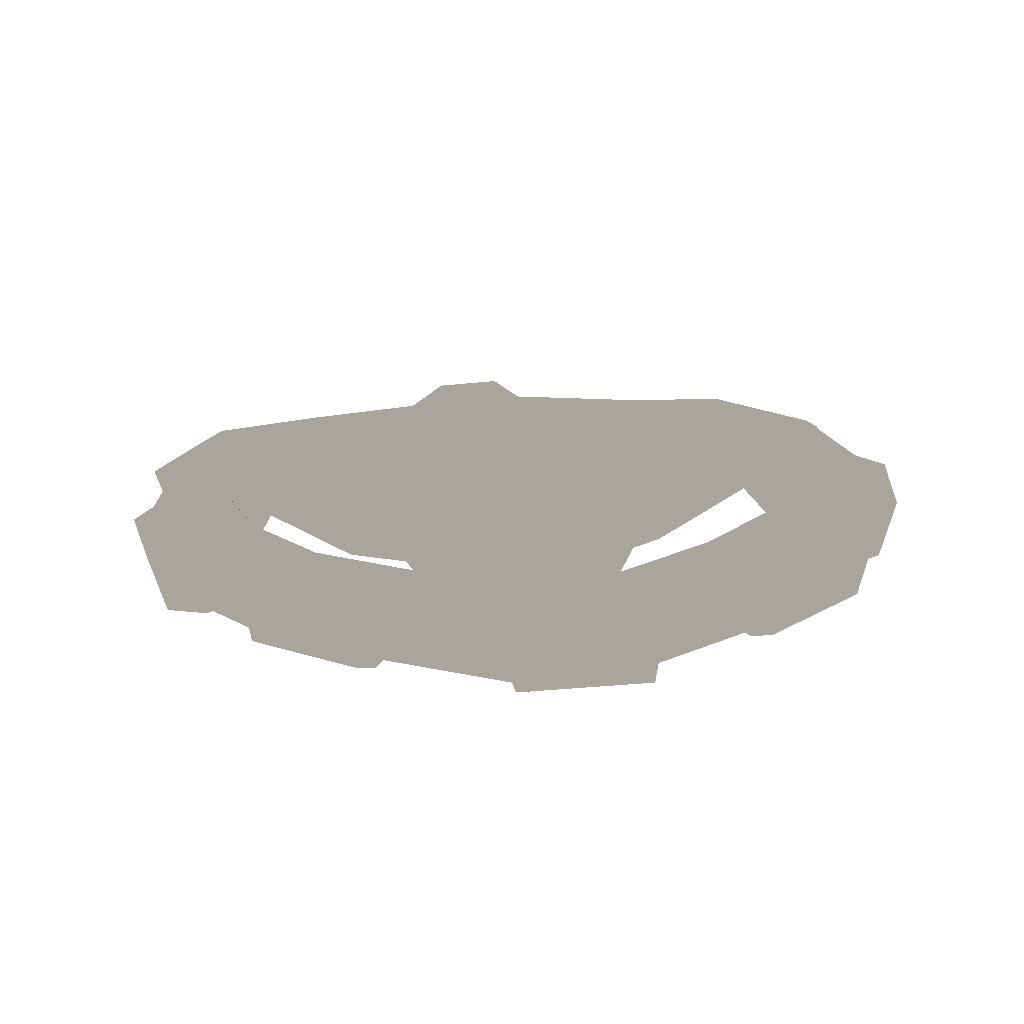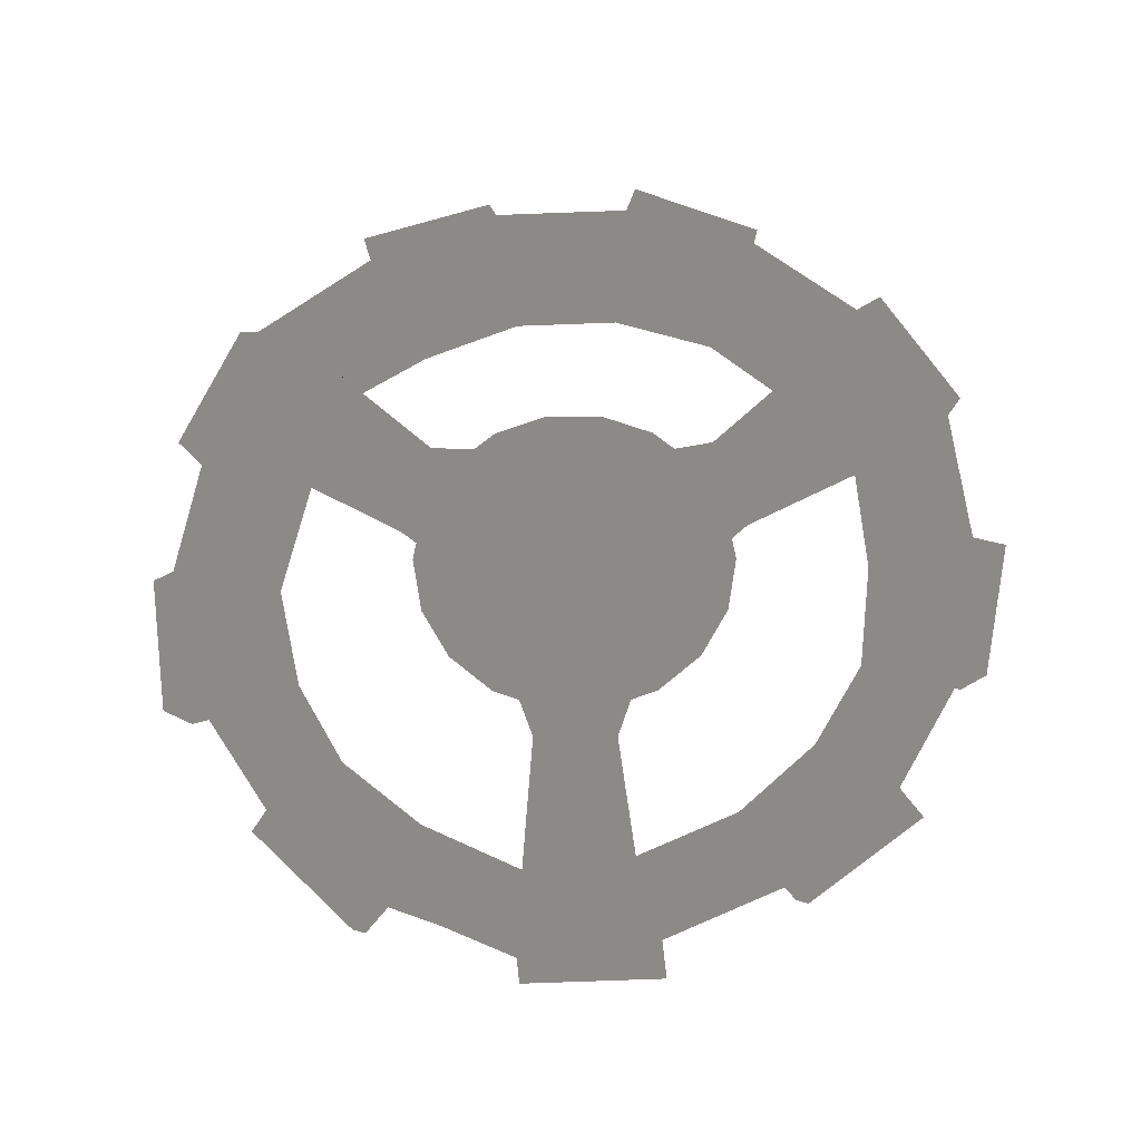
<metadata>
{"format":"obj","ext":"obj","renderer":"f3d","projection":"perspective","resolution":1024,"background":"white","views":[{"elev":15.6,"azim":112.4,"up":"+Y"},{"elev":66.9,"azim":119.8,"up":"+Y"}]}
</metadata>
<code>
v 0.06028 0.05521 0.3271
v 0.0526 -0.02183 0.3089
v 0.05076 0.02198 0.202
v 0.03326 -0.06691 0.208
v 0.05879 0.02665 0.1623
v 0.04594 -0.06259 0.1269
v 0.09757 0.03203 0.4469
v -0.05104 0.03719 0.4611
v 0.08898 -0.0328 0.4252
v -0.0541 -0.02783 0.4389
v 0.07474 -0.04262 0.381
v -0.05483 -0.03905 0.4048
v 0.0526 -0.02183 0.3089
v -0.05867 -0.01876 0.3294
v 0.03326 -0.06691 0.208
v -0.02506 -0.06525 0.2097
v 0.04594 -0.06259 0.1269
v -0.04596 -0.06259 0.1269
v -0.3961 0.05114 0.1592
v -0.3218 0.04206 0.2877
v -0.3584 0.07904 0.1791
v -0.3244 0.07389 0.2445
v -0.454 0.03974 0.01993
v -0.4326 0.03941 0.1678
v -0.4301 0.05151 0.01437
v -0.3961 0.05114 0.1592
v -0.3134 0.05097 0.1237
v -0.3584 0.07904 0.1791
v -0.2551 0.04648 0.2275
v -0.3244 0.07389 0.2445
v -0.1623 0.0466 0.2998
v -0.2044 0.04221 0.3792
v -0.05529 0.05839 0.3483
v -0.0549 0.0511 0.438
v 0.06028 0.05521 0.3271
v 0.0914 0.04707 0.4111
v 0.09757 0.03203 0.4469
v -0.05104 0.03719 0.4611
v -0.2259 0.02938 0.4077
v -0.3365 0.02903 0.3066
v -0.2259 0.02938 0.4077
v -0.3365 0.02903 0.3066
v -0.2166 -0.0372 0.3905
v -0.322 -0.03673 0.2926
v -0.1931 -0.04891 0.3509
v -0.297 -0.04904 0.2699
v -0.154 -0.03119 0.2856
v -0.2433 -0.0313 0.216
v -0.0549 0.0511 0.438
v -0.2044 0.04221 0.3792
v -0.05829 -0.02578 0.4157
v -0.1945 -0.03541 0.3621
v -0.05867 -0.01876 0.3294
v -0.3218 0.04206 0.2877
v -0.3961 0.05114 0.1592
v -0.3075 -0.03555 0.274
v -0.3817 -0.02739 0.1528
v -0.3021 -0.02756 0.1186
v -0.4326 0.03941 0.1678
v -0.454 0.03974 0.01993
v -0.4168 -0.0273 0.161
v -0.4374 -0.02698 0.01872
v -0.3743 -0.04135 0.1451
v -0.4044 -0.04103 0.01683
v -0.3279 -0.02728 0.008464
v -0.4301 0.05151 0.01437
v -0.4002 0.07087 -0.1308
v -0.4144 -0.02704 0.01332
v -0.3842 -0.007352 -0.1242
v -0.2994 -0.006212 -0.1066
v 0.06515 0.04977 -0.4203
v -0.08601 0.04732 -0.4215
v 0.03318 0.08403 -0.398
v -0.04475 0.07599 -0.4025
v -0.1693 0.02665 -0.02914
v -0.1105 0.02665 -0.131
v -0.1973 0.02665 -0.06202
v -0.153 0.02665 -0.1388
v -0.3121 0.07205 -0.1125
v -0.2686 0.06758 -0.2217
v -0.3451 0.06521 -0.2689
v -0.2224 0.05603 -0.3627
v -0.1729 0.05562 -0.2875
v -0.06518 0.04875 -0.334
v -0.04475 0.07599 -0.4025
v 0.03318 0.08403 -0.398
v 0.05099 0.05255 -0.3314
v 0.06515 0.04977 -0.4203
v 0.2049 0.03483 -0.3713
v 0.07603 0.03617 -0.4555
v 0.2115 0.02187 -0.3943
v -0.2379 0.044 -0.3967
v -0.09632 0.03537 -0.4437
v -0.2379 0.044 -0.3967
v -0.09632 0.03537 -0.4437
v -0.232 -0.02262 -0.3802
v -0.09569 -0.03093 -0.4254
v -0.2096 -0.03663 -0.3407
v -0.08877 -0.04433 -0.3929
v -0.17 -0.0228 -0.2747
v -0.06631 -0.02942 -0.3195
v -0.3451 0.06521 -0.2689
v -0.2224 0.05603 -0.3627
v -0.3312 -0.0128 -0.2572
v -0.2177 -0.02241 -0.3471
v -0.2575 -0.01051 -0.2117
v -0.08601 0.04732 -0.4215
v 0.06515 0.04977 -0.4203
v -0.08634 -0.03079 -0.4038
v 0.05393 -0.02775 -0.4034
v 0.04029 -0.02507 -0.3179
v 0.07603 0.03617 -0.4555
v 0.2115 0.02187 -0.3943
v 0.06567 -0.02952 -0.4375
v 0.1961 -0.04329 -0.3786
v 0.05485 -0.04175 -0.3929
v 0.1786 -0.05498 -0.3496
v 0.1466 -0.03643 -0.2807
v 0.2049 0.03483 -0.3713
v 0.3168 0.01473 -0.2828
v 0.1885 -0.04213 -0.3563
v 0.2991 -0.06208 -0.2685
v 0.2399 -0.05475 -0.2057
v 0.3374 0.02645 0.267
v 0.4035 0.02975 0.1354
v 0.3358 0.05841 0.2261
v 0.3707 0.05826 0.16
v 0.1105 0.02665 -0.131
v 0.1693 0.02665 -0.02914
v 0.153 0.02665 -0.1388
v 0.1973 0.02665 -0.06202
v 0.2552 0.02234 -0.2176
v 0.3252 0.01963 -0.1232
v 0.4053 0.0113 -0.1633
v 0.427 0.03027 -0.01152
v 0.337 0.02713 -0.01007
v 0.3185 0.02673 0.106
v 0.3707 0.05826 0.16
v 0.3358 0.05841 0.2261
v 0.266 0.03214 0.2124
v 0.3374 0.02645 0.267
v 0.2279 0.02784 0.3677
v 0.3621 0.01229 0.294
v 0.2438 0.01449 0.3852
v 0.4644 0.01975 -0.005591
v 0.4281 0.01878 0.1393
v 0.4644 0.01975 -0.005591
v 0.4281 0.01878 0.1393
v 0.4494 -0.04749 -0.005409
v 0.4144 -0.04842 0.1341
v 0.4045 -0.06302 -0.006822
v 0.3837 -0.06348 0.1233
v 0.3272 -0.05176 -0.009703
v 0.3093 -0.05215 0.1021
v 0.4053 0.0113 -0.1633
v 0.427 0.03027 -0.01152
v 0.3843 -0.06538 -0.1534
v 0.4138 -0.04874 -0.0111
v 0.3072 -0.05736 -0.1148
v 0.4035 0.02975 0.1354
v 0.3374 0.02645 0.267
v 0.3912 -0.04924 0.1304
v 0.3209 -0.05089 0.2542
v 0.2522 -0.0454 0.2016
v -0.05867 -0.01876 0.3294
v -0.154 -0.03119 0.2856
v -0.05529 0.05839 0.3483
v -0.1623 0.0466 0.2998
v -0.2433 -0.0313 0.216
v -0.2551 0.04648 0.2275
v -0.3021 -0.02756 0.1186
v -0.3134 0.05097 0.1237
v -0.3279 -0.02728 0.008464
v -0.3403 0.05125 0.009317
v -0.2994 -0.006212 -0.1066
v -0.3121 0.07205 -0.1125
v 0.09757 0.03203 0.4469
v 0.0914 0.04707 0.4111
v 0.08898 -0.0328 0.4252
v 0.08256 -0.02966 0.3899
v 0.07474 -0.04262 0.381
v -0.2259 0.02938 0.4077
v -0.2044 0.04221 0.3792
v -0.2166 -0.0372 0.3905
v -0.1945 -0.03541 0.3621
v -0.1931 -0.04891 0.3509
v -0.154 -0.03119 0.2856
v -0.4326 0.03941 0.1678
v -0.3961 0.05114 0.1592
v -0.4168 -0.0273 0.161
v -0.3817 -0.02739 0.1528
v -0.3743 -0.04135 0.1451
v -0.3021 -0.02756 0.1186
v -0.4349 0.0583 -0.1441
v -0.4002 0.07087 -0.1308
v -0.4177 -0.008073 -0.1375
v -0.3842 -0.007352 -0.1242
v -0.3737 -0.02133 -0.1256
v -0.2994 -0.006212 -0.1066
v -0.2575 -0.01051 -0.2117
v -0.2686 0.06758 -0.2217
v -0.17 -0.0228 -0.2747
v -0.1729 0.05562 -0.2875
v -0.06631 -0.02942 -0.3195
v -0.06518 0.04875 -0.334
v 0.04029 -0.02507 -0.3179
v 0.05099 0.05255 -0.3314
v 0.1466 -0.03643 -0.2807
v 0.1614 0.04075 -0.2928
v 0.2399 -0.05475 -0.2057
v 0.2552 0.02234 -0.2176
v -0.2379 0.044 -0.3967
v -0.2224 0.05603 -0.3627
v -0.232 -0.02262 -0.3802
v -0.2177 -0.02241 -0.3471
v -0.2096 -0.03663 -0.3407
v -0.17 -0.0228 -0.2747
v 0.07603 0.03617 -0.4555
v 0.06515 0.04977 -0.4203
v 0.06567 -0.02952 -0.4375
v 0.05393 -0.02775 -0.4034
v 0.05485 -0.04175 -0.3929
v 0.04029 -0.02507 -0.3179
v 0.3457 -0.0004243 -0.3047
v 0.3168 0.01473 -0.2828
v 0.3279 -0.06533 -0.29
v 0.2991 -0.06208 -0.2685
v 0.2942 -0.0753 -0.2581
v 0.2399 -0.05475 -0.2057
v 0.3072 -0.05736 -0.1148
v 0.3252 0.01963 -0.1232
v 0.3272 -0.05176 -0.009703
v 0.337 0.02713 -0.01007
v 0.3093 -0.05215 0.1021
v 0.3185 0.02673 0.106
v 0.2522 -0.0454 0.2016
v 0.266 0.03214 0.2124
v 0.1689 -0.04435 0.2783
v 0.1795 0.03324 0.292
v 0.0526 -0.02183 0.3089
v 0.06028 0.05521 0.3271
v 0.4644 0.01975 -0.005591
v 0.427 0.03027 -0.01152
v 0.4494 -0.04749 -0.005409
v 0.4138 -0.04874 -0.0111
v 0.4045 -0.06302 -0.006822
v 0.3272 -0.05176 -0.009703
v 0.3621 0.01229 0.294
v 0.3374 0.02645 0.267
v 0.3452 -0.05315 0.2807
v 0.3209 -0.05089 0.2542
v 0.3099 -0.0642 0.2509
v 0.2522 -0.0454 0.2016
v -0.05881 0.02665 0.1623
v -0.04596 -0.06259 0.1269
v -0.0873 0.02665 0.1519
v -0.1163 -0.06259 0.06787
v -0.1337 0.02665 0.1129
v -0.1641 0.02665 0.06042
v -0.1323 -0.06259 -0.02263
v -0.1746 0.02665 0.0007022
v -0.1693 0.02665 -0.02914
v 0.1105 0.02665 -0.131
v 0.08728 0.02665 -0.1505
v 0.08634 -0.06259 -0.1022
v 0.0303 0.02665 -0.1712
v -8.16e-06 -0.06259 -0.1336
v -0.03032 0.02665 -0.1712
v -0.0873 0.02665 -0.1505
v -0.08636 -0.06259 -0.1022
v -0.1105 0.02665 -0.131
v -0.0549 0.0511 0.438
v -0.05104 0.03719 0.4611
v -0.05829 -0.02578 0.4157
v -0.0541 -0.02783 0.4389
v -0.05483 -0.03905 0.4048
v -0.05867 -0.01876 0.3294
v 0.2552 0.02234 -0.2176
v 0.153 0.02665 -0.1388
v 0.1666 -0.06259 -0.1292
v 0.1105 0.02665 -0.131
v 0.08634 -0.06259 -0.1022
v 0.3457 -0.0004243 -0.3047
v 0.4238 -0.002684 -0.1774
v 0.3279 -0.06533 -0.29
v 0.4032 -0.0675 -0.1674
v 0.2942 -0.0753 -0.2581
v 0.3725 -0.07834 -0.1522
v 0.2399 -0.05475 -0.2057
v 0.3072 -0.05736 -0.1148
v 0.1666 -0.06259 -0.1292
v 0.1958 -0.06259 -0.07865
v 0.08634 -0.06259 -0.1022
v 0.1323 -0.06259 -0.02263
v -0.3678 0.0529 -0.2774
v -0.4349 0.0583 -0.1441
v -0.4002 0.07087 -0.1308
v 0.3168 0.01473 -0.2828
v 0.2552 0.02234 -0.2176
v 0.1614 0.04075 -0.2928
v 0.3621 0.01229 0.294
v 0.2438 0.01449 0.3852
v 0.3452 -0.05315 0.2807
v 0.2314 -0.05103 0.3685
v 0.3099 -0.0642 0.2509
v 0.2129 -0.06297 0.3401
v 0.1689 -0.04435 0.2783
v 0.2279 0.02784 0.3677
v 0.0914 0.04707 0.4111
v 0.2154 -0.04955 0.3511
v 0.08256 -0.02966 0.3899
v 0.0526 -0.02183 0.3089
v 0.4238 -0.002684 -0.1774
v 0.3457 -0.0004243 -0.3047
v 0.3168 0.01473 -0.2828
v 0.0914 0.04707 0.4111
v 0.06028 0.05521 0.3271
v 0.1795 0.03324 0.292
v -0.05881 0.02665 0.1623
v -0.04596 -0.06259 0.1269
v -0.03782 0.0245 0.2046
v -0.02506 -0.06525 0.2097
v -0.05529 0.05839 0.3483
v -0.4301 0.05151 0.01437
v -0.454 0.03974 0.01993
v -0.4144 -0.02704 0.01332
v -0.4374 -0.02698 0.01872
v -0.4044 -0.04103 0.01683
v -0.3279 -0.02728 0.008464
v -0.2433 -0.0313 0.216
v -0.297 -0.04904 0.2699
v -0.3075 -0.03555 0.274
v -0.322 -0.03673 0.2926
v -0.3365 0.02903 0.3066
v -0.3218 0.04206 0.2877
v -0.3451 0.06521 -0.2689
v -0.3678 0.0529 -0.2774
v -0.3312 -0.0128 -0.2572
v -0.3531 -0.01327 -0.2659
v -0.3249 -0.02634 -0.2479
v -0.2575 -0.01051 -0.2117
v -0.1105 0.02665 -0.131
v -0.08636 -0.06259 -0.1022
v -0.153 0.02665 -0.1388
v -0.1667 -0.06259 -0.1292
v -0.2686 0.06758 -0.2217
v 0.2049 0.03483 -0.3713
v 0.2115 0.02187 -0.3943
v 0.1885 -0.04213 -0.3563
v 0.1961 -0.04329 -0.3786
v 0.1786 -0.05498 -0.3496
v 0.1466 -0.03643 -0.2807
v -0.06631 -0.02942 -0.3195
v -0.08877 -0.04433 -0.3929
v -0.08634 -0.03079 -0.4038
v -0.09569 -0.03093 -0.4254
v -0.09632 0.03537 -0.4437
v -0.08601 0.04732 -0.4215
v 0.4053 0.0113 -0.1633
v 0.4238 -0.002684 -0.1774
v 0.3843 -0.06538 -0.1534
v 0.4032 -0.0675 -0.1674
v 0.3725 -0.07834 -0.1522
v 0.3072 -0.05736 -0.1148
v 0.1693 0.02665 -0.02914
v 0.1323 -0.06259 -0.02263
v 0.1973 0.02665 -0.06202
v 0.1958 -0.06259 -0.07865
v 0.3252 0.01963 -0.1232
v 0.2279 0.02784 0.3677
v 0.2438 0.01449 0.3852
v 0.2154 -0.04955 0.3511
v 0.2314 -0.05103 0.3685
v 0.2129 -0.06297 0.3401
v 0.1689 -0.04435 0.2783
v 0.3093 -0.05215 0.1021
v 0.3837 -0.06348 0.1233
v 0.3912 -0.04924 0.1304
v 0.4144 -0.04842 0.1341
v 0.4281 0.01878 0.1393
v 0.4035 0.02975 0.1354
v 0.1693 0.02665 -0.02914
v 0.1323 -0.06259 -0.02263
v 0.1746 0.02665 0.0007022
v 0.1163 -0.06259 0.06787
v 0.164 0.02665 0.06042
v 0.1337 0.02665 0.1129
v 0.08728 0.02665 0.1519
v 0.04594 -0.06259 0.1269
v 0.05879 0.02665 0.1623
v -0.3121 0.07205 -0.1125
v -0.1973 0.02665 -0.06202
v -0.1958 -0.06259 -0.07865
v -0.1693 0.02665 -0.02914
v -0.1323 -0.06259 -0.02263
v -0.4349 0.0583 -0.1441
v -0.3678 0.0529 -0.2774
v -0.4177 -0.008073 -0.1375
v -0.3531 -0.01327 -0.2659
v -0.3737 -0.02133 -0.1256
v -0.3249 -0.02634 -0.2479
v -0.2994 -0.006212 -0.1066
v -0.2575 -0.01051 -0.2117
v -0.1958 -0.06259 -0.07865
v -0.1667 -0.06259 -0.1292
v -0.1323 -0.06259 -0.02263
v -0.08636 -0.06259 -0.1022
v -0.3403 0.05125 0.009317
v -0.3121 0.07205 -0.1125
v -0.4002 0.07087 -0.1308
v -0.03782 0.0245 0.2046
v 0.05076 0.02198 0.202
v -0.05881 0.02665 0.1623
v 0.05879 0.02665 0.1623
v -0.04117 0.06618 0.1138
v 0.04115 0.06618 0.1138
v 0.08728 0.02665 0.1519
v 0.1337 0.02665 0.1129
v 0.1042 0.06618 0.06088
v 0.164 0.02665 0.06042
v 0.1746 0.02665 0.0007022
v 0.1185 0.06618 -0.02019
v 0.1693 0.02665 -0.02914
v 0.1105 0.02665 -0.131
v 0.07735 0.06618 -0.09149
v 0.08728 0.02665 -0.1505
v 0.0303 0.02665 -0.1712
v -8.16e-06 0.06618 -0.1196
v -0.03032 0.02665 -0.1712
v -0.0873 0.02665 -0.1505
v -0.07736 0.06618 -0.09149
v -0.1105 0.02665 -0.131
v -0.1693 0.02665 -0.02914
v -0.1185 0.06618 -0.02019
v -0.1746 0.02665 0.0007022
v -0.1641 0.02665 0.06042
v -0.1042 0.06618 0.06088
v -0.1337 0.02665 0.1129
v -0.0873 0.02665 0.1519
v 0.1163 -0.06259 0.06787
v 0.04594 -0.06259 0.1269
v 0.005415 -0.06259 0.002674
v -0.04596 -0.06259 0.1269
v -0.1163 -0.06259 0.06787
v -0.1323 -0.06259 -0.02263
v -0.08636 -0.06259 -0.1022
v -8.16e-06 -0.06259 -0.1336
v 0.08634 -0.06259 -0.1022
v 0.1323 -0.06259 -0.02263
v 0.04115 0.06618 0.1138
v -0.04117 0.06618 0.1138
v -8.16e-06 0.04356 0.0007022
v -0.1042 0.06618 0.06088
v -0.1185 0.06618 -0.02019
v -0.07736 0.06618 -0.09149
v -8.16e-06 0.06618 -0.1196
v 0.07735 0.06618 -0.09149
v 0.1185 0.06618 -0.02019
v 0.1042 0.06618 0.06088
f 1 2 3
f 2 4 3
f 3 4 5
f 4 6 5
f 7 8 9
f 8 10 9
f 9 10 11
f 10 12 11
f 11 12 13
f 12 14 13
f 13 14 15
f 14 16 15
f 15 16 17
f 16 18 17
f 19 20 21
f 20 22 21
f 23 24 25
f 24 26 25
f 25 26 27
f 26 28 27
f 27 28 29
f 28 30 29
f 30 20 29
f 29 20 31
f 20 32 31
f 31 32 33
f 32 34 33
f 33 34 35
f 35 34 36
f 36 34 37
f 34 38 37
f 32 20 39
f 20 40 39
f 41 42 43
f 42 44 43
f 43 44 45
f 44 46 45
f 45 46 47
f 46 48 47
f 49 50 51
f 50 52 51
f 51 52 53
f 52 47 53
f 54 55 56
f 55 57 56
f 56 57 48
f 57 58 48
f 59 60 61
f 60 62 61
f 61 62 63
f 62 64 63
f 63 64 58
f 64 65 58
f 66 67 68
f 67 69 68
f 68 69 65
f 69 70 65
f 71 72 73
f 72 74 73
f 75 76 77
f 76 78 77
f 77 78 79
f 78 80 79
f 79 80 81
f 81 80 82
f 80 83 82
f 82 83 72
f 83 84 72
f 72 84 85
f 85 84 86
f 84 87 86
f 86 87 88
f 87 89 88
f 88 89 90
f 89 91 90
f 82 72 92
f 72 93 92
f 94 95 96
f 95 97 96
f 96 97 98
f 97 99 98
f 98 99 100
f 99 101 100
f 102 103 104
f 103 105 104
f 104 105 106
f 105 100 106
f 107 108 109
f 108 110 109
f 109 110 101
f 110 111 101
f 112 113 114
f 113 115 114
f 114 115 116
f 115 117 116
f 116 117 111
f 117 118 111
f 119 120 121
f 120 122 121
f 121 122 118
f 122 123 118
f 124 125 126
f 125 127 126
f 128 129 130
f 129 131 130
f 130 131 132
f 131 133 132
f 132 133 134
f 134 133 135
f 133 136 135
f 135 136 125
f 136 137 125
f 125 137 138
f 138 137 139
f 137 140 139
f 139 140 141
f 140 142 141
f 141 142 143
f 142 144 143
f 135 125 145
f 125 146 145
f 147 148 149
f 148 150 149
f 149 150 151
f 150 152 151
f 151 152 153
f 152 154 153
f 155 156 157
f 156 158 157
f 157 158 159
f 158 153 159
f 160 161 162
f 161 163 162
f 162 163 154
f 163 164 154
f 165 166 167
f 167 166 168
f 166 169 168
f 168 169 170
f 169 171 170
f 170 171 172
f 171 173 172
f 172 173 174
f 173 175 174
f 174 175 176
f 177 179 178
f 178 179 180
f 179 181 180
f 180 181 2
f 182 184 183
f 183 184 185
f 184 186 185
f 185 186 187
f 188 190 189
f 189 190 191
f 190 192 191
f 191 192 193
f 194 196 195
f 195 196 197
f 196 198 197
f 197 198 199
f 200 202 201
f 201 202 203
f 202 204 203
f 203 204 205
f 204 206 205
f 205 206 207
f 206 208 207
f 207 208 209
f 208 210 209
f 209 210 211
f 212 214 213
f 213 214 215
f 214 216 215
f 215 216 217
f 218 220 219
f 219 220 221
f 220 222 221
f 221 222 223
f 224 226 225
f 225 226 227
f 226 228 227
f 227 228 229
f 230 232 231
f 231 232 233
f 232 234 233
f 233 234 235
f 234 236 235
f 235 236 237
f 236 238 237
f 237 238 239
f 238 240 239
f 239 240 241
f 242 244 243
f 243 244 245
f 244 246 245
f 245 246 247
f 248 250 249
f 249 250 251
f 250 252 251
f 251 252 253
f 254 256 255
f 255 256 257
f 256 258 257
f 258 259 257
f 257 259 260
f 259 261 260
f 260 261 262
f 263 265 264
f 264 265 266
f 265 267 266
f 266 267 268
f 268 267 269
f 267 270 269
f 269 270 271
f 272 274 273
f 273 274 275
f 275 274 276
f 274 277 276
f 278 229 279
f 229 280 279
f 279 280 281
f 280 282 281
f 283 284 285
f 284 286 285
f 285 286 287
f 286 288 287
f 287 288 289
f 288 290 289
f 289 290 291
f 290 292 291
f 291 292 293
f 292 294 293
f 295 296 81
f 296 297 81
f 81 297 79
f 298 89 299
f 299 89 300
f 89 87 300
f 301 302 303
f 302 304 303
f 303 304 305
f 304 306 305
f 305 306 164
f 306 307 164
f 308 309 310
f 309 311 310
f 310 311 307
f 311 312 307
f 313 314 134
f 314 315 134
f 134 315 132
f 316 142 317
f 317 142 318
f 142 140 318
f 319 320 321
f 320 322 321
f 322 277 321
f 321 277 323
f 324 326 325
f 325 326 327
f 327 326 328
f 326 329 328
f 330 331 332
f 331 333 332
f 333 334 332
f 332 334 335
f 336 338 337
f 337 338 339
f 339 338 340
f 338 341 340
f 342 343 344
f 343 345 344
f 345 341 344
f 344 341 346
f 347 349 348
f 348 349 350
f 350 349 351
f 349 352 351
f 353 354 355
f 354 356 355
f 356 357 355
f 355 357 358
f 359 361 360
f 360 361 362
f 362 361 363
f 361 364 363
f 365 366 367
f 366 368 367
f 368 364 367
f 367 364 369
f 370 372 371
f 371 372 373
f 373 372 374
f 372 375 374
f 376 377 378
f 377 379 378
f 379 380 378
f 378 380 381
f 382 384 383
f 383 384 385
f 384 386 385
f 386 387 385
f 387 388 385
f 385 388 389
f 388 390 389
f 391 199 392
f 199 393 392
f 392 393 394
f 393 395 394
f 396 397 398
f 397 399 398
f 398 399 400
f 399 401 400
f 400 401 402
f 401 403 402
f 402 403 404
f 403 405 404
f 404 405 406
f 405 407 406
f 27 408 25
f 408 409 25
f 25 409 410
f 33 35 411
f 35 412 411
f 411 412 413
f 412 414 413
f 413 414 415
f 415 414 416
f 414 417 416
f 417 418 416
f 416 418 419
f 418 420 419
f 420 421 419
f 419 421 422
f 421 423 422
f 423 424 422
f 422 424 425
f 424 426 425
f 426 427 425
f 425 427 428
f 427 429 428
f 429 430 428
f 428 430 431
f 430 432 431
f 432 433 431
f 431 433 434
f 433 435 434
f 435 436 434
f 434 436 437
f 436 438 437
f 438 439 437
f 437 439 415
f 439 413 415
f 440 441 442
f 441 443 442
f 443 444 442
f 444 445 442
f 445 446 442
f 446 447 442
f 447 448 442
f 448 449 442
f 442 449 440
f 450 452 451
f 451 452 453
f 453 452 454
f 454 452 455
f 455 452 456
f 456 452 457
f 457 452 458
f 458 452 459
f 452 450 459

</code>
